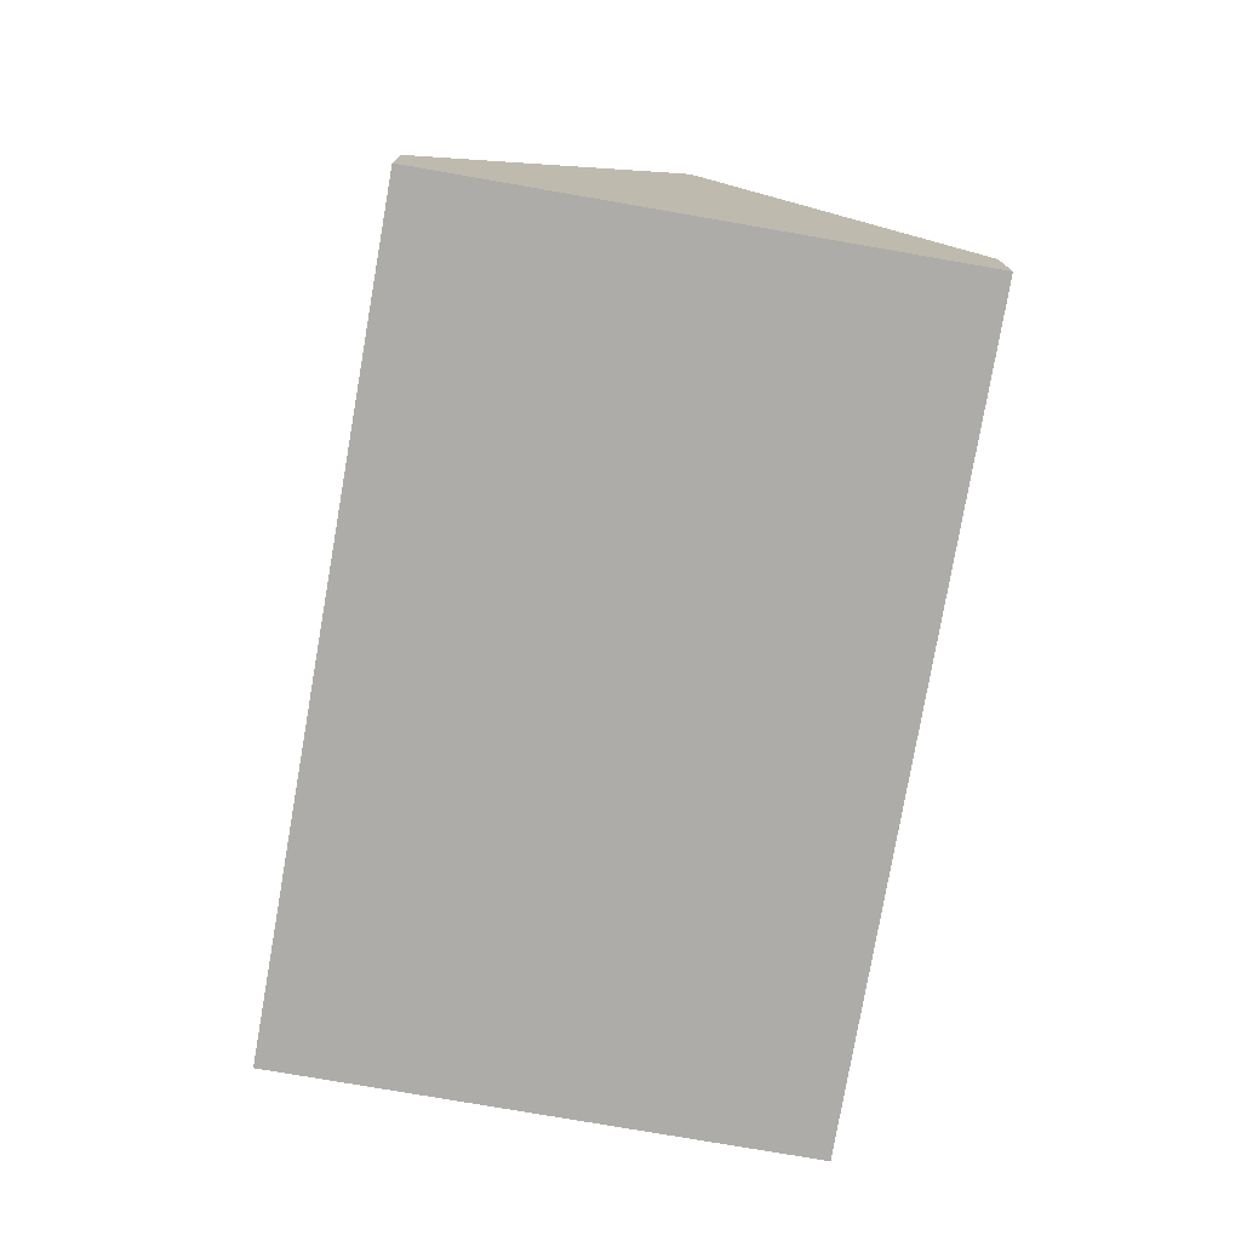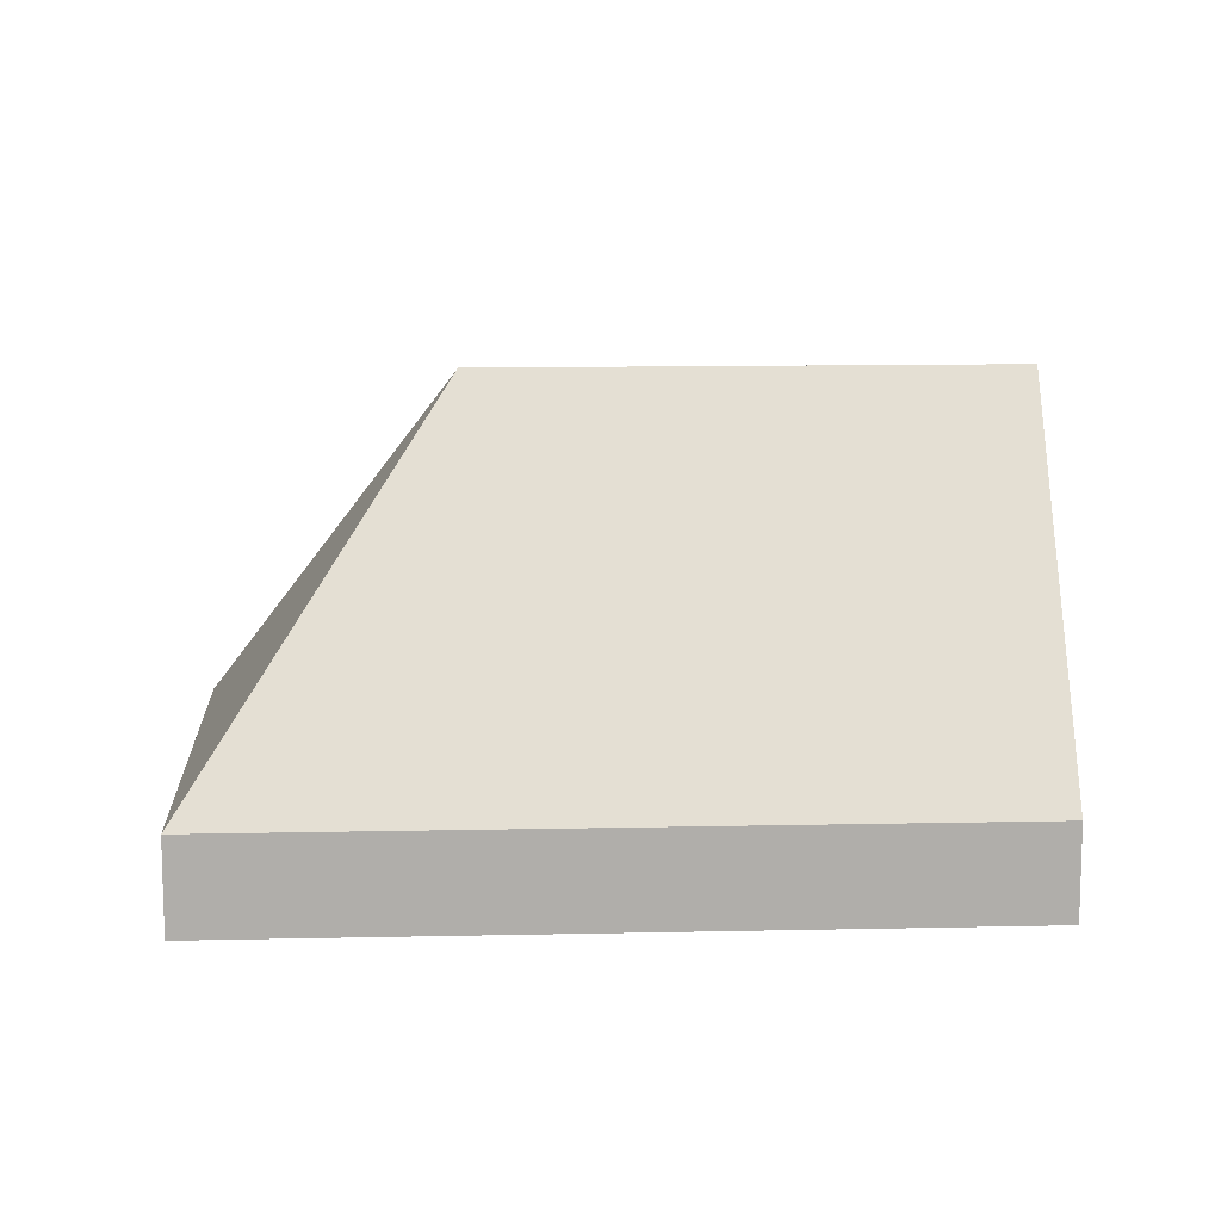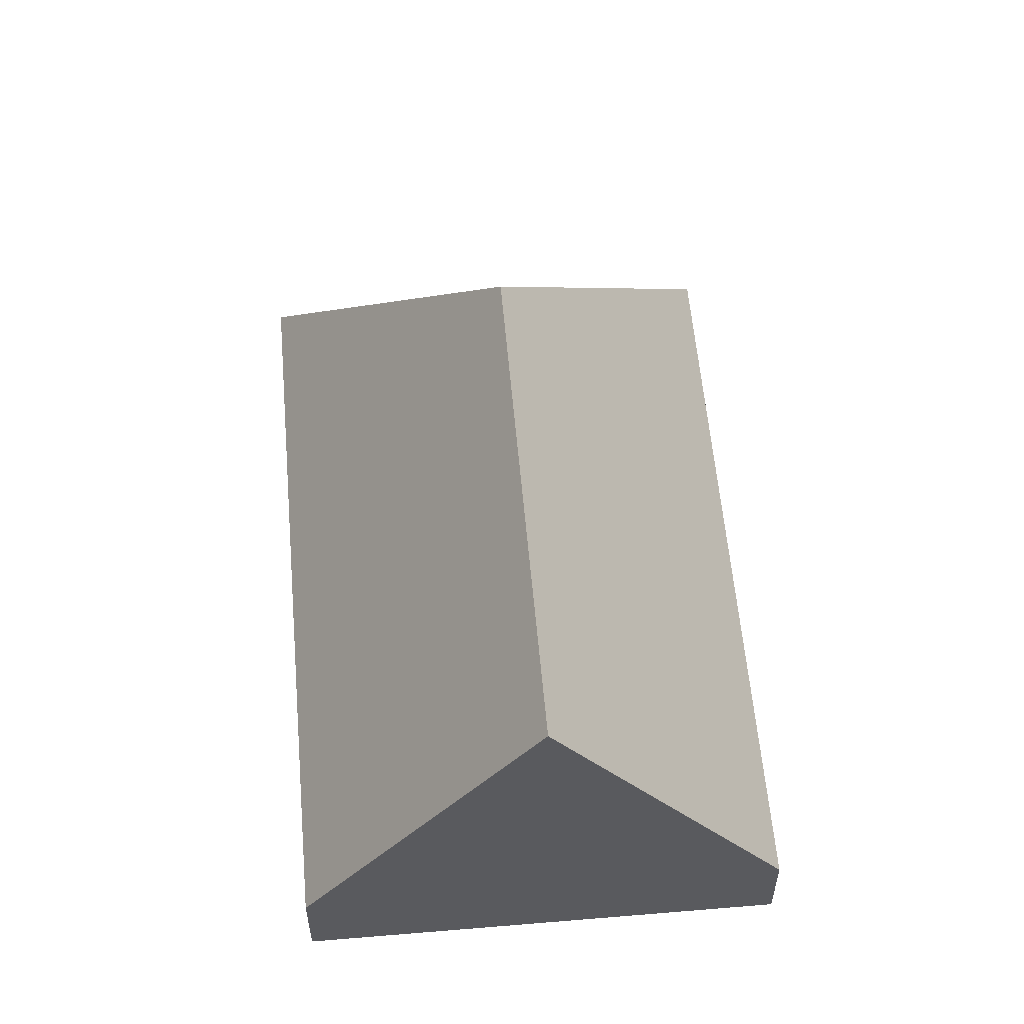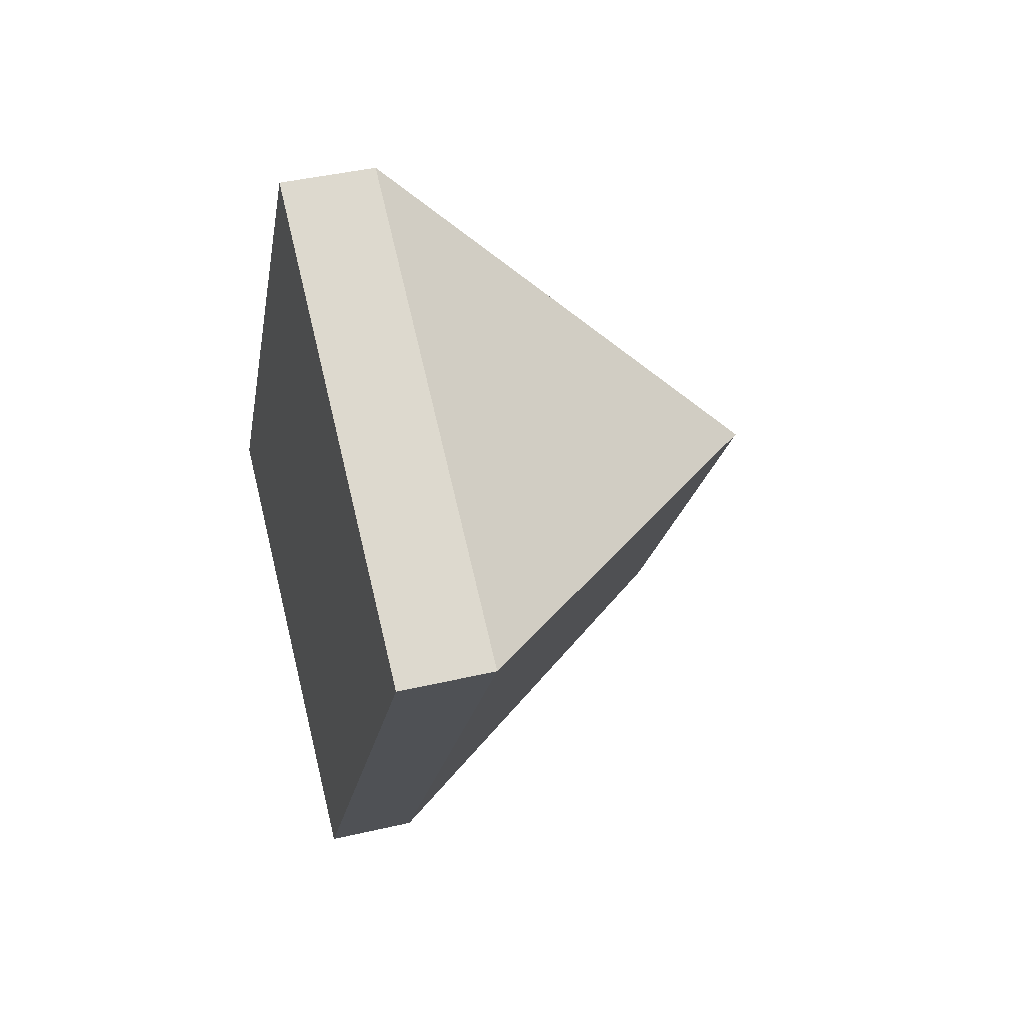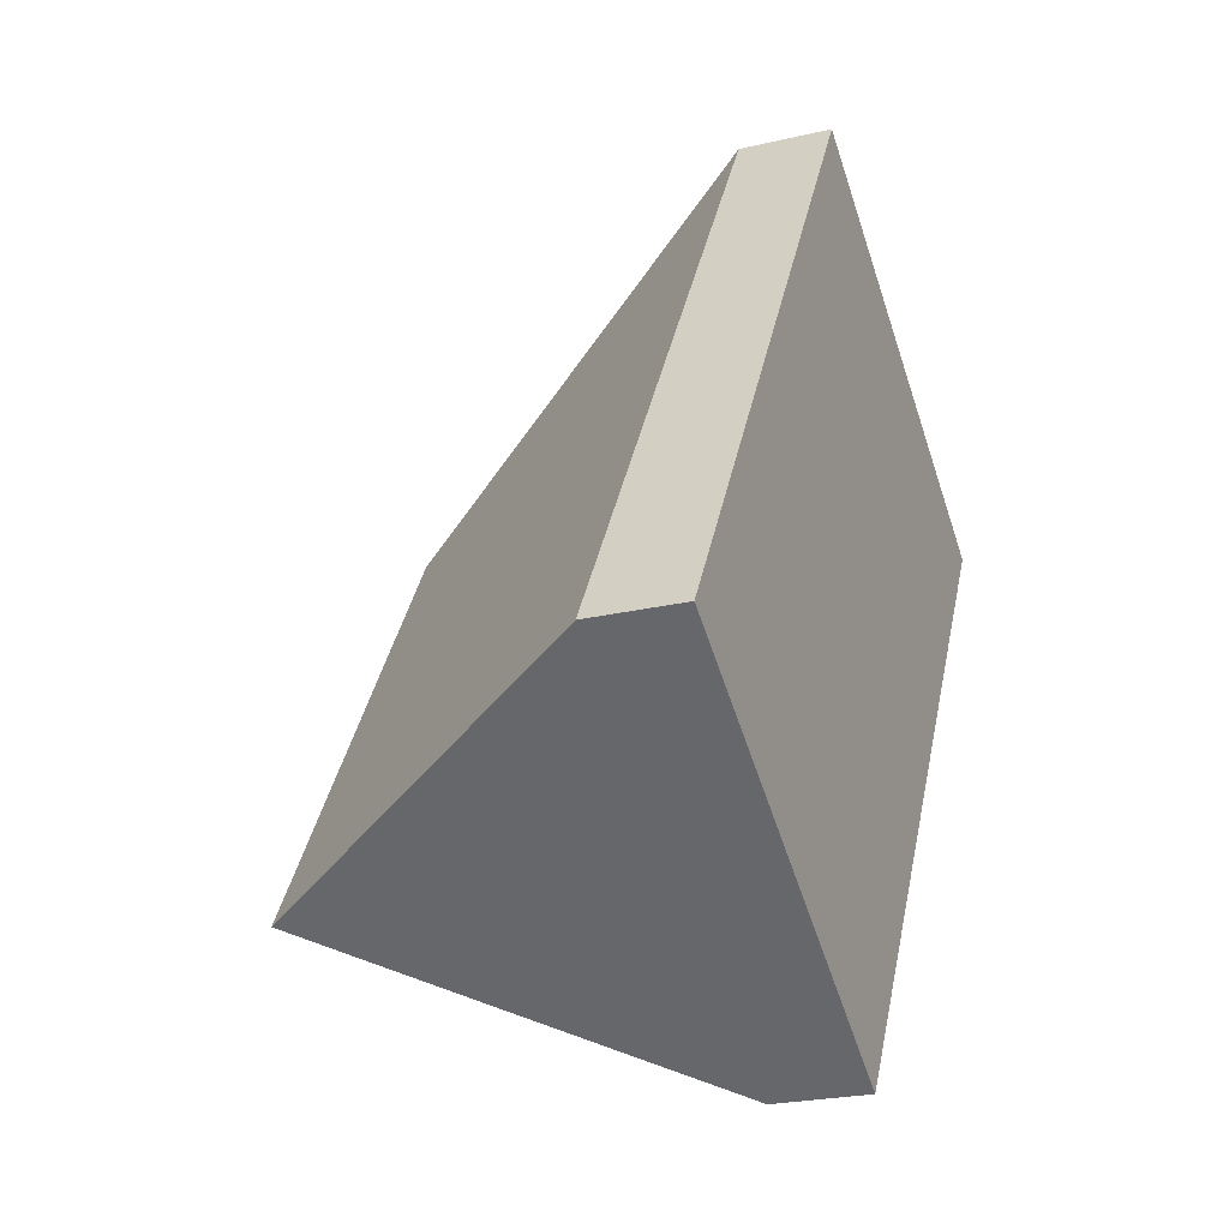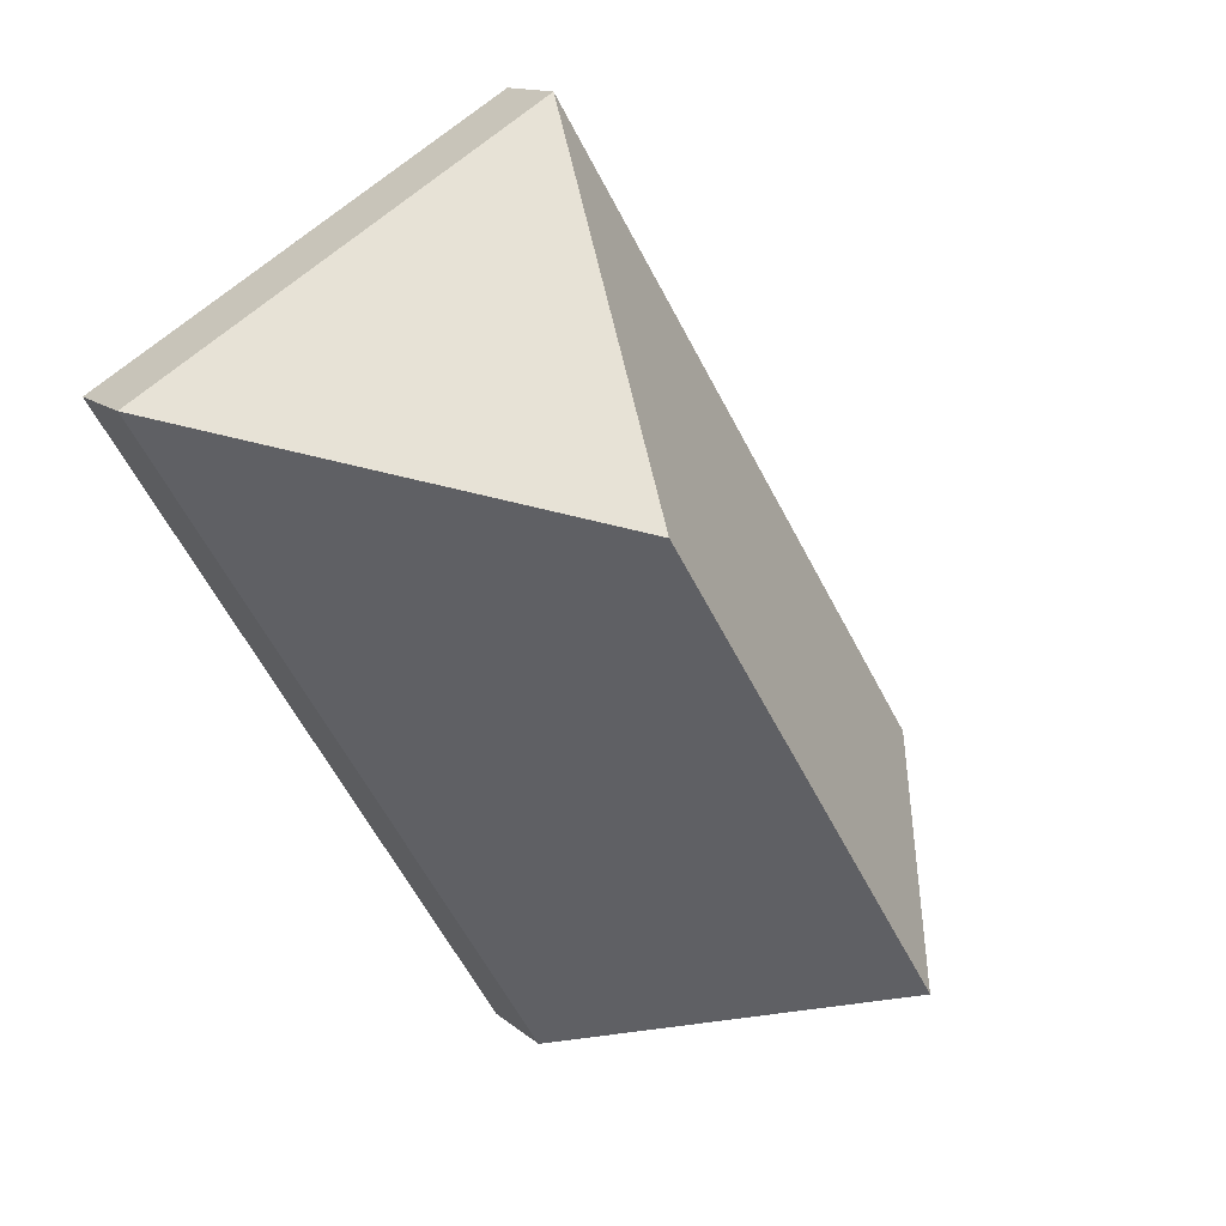
<metadata>
{"format":"obj","ext":"obj","renderer":"f3d","projection":"perspective","resolution":1024,"background":"white","views":[{"elev":-76.7,"azim":-158.3,"up":"+Y"},{"elev":12.4,"azim":118.6,"up":"+Y"},{"elev":57.8,"azim":-153.4,"up":"+Y"},{"elev":41.8,"azim":74.2,"up":"+Z"},{"elev":-24.1,"azim":-68.7,"up":"+Z"},{"elev":13.1,"azim":151.0,"up":"+Z"}]}
</metadata>
<code>
v  3.214 0.7 -1.973
v  3.673 3.38 2.378
v  6.266 0.7 2.999
v  1.607 3.38 -0.987
v  3.052 0.7 4.972
v  0 0.7 4.286e-17
v  3.214 1.208e-16 -1.973
v  1.607 6.044e-17 -0.987
v  0 0 0
v  3.052 -3.044e-16 4.972
v  6.266 -1.836e-16 2.999
g defaultobject
f 1 2 3
f 2 1 4
f 2 5 3
f 6 2 4
f 2 6 5
f 7 4 1
f 4 7 8
f 4 8 6
f 6 8 9
f 9 5 6
f 5 9 10
f 10 3 5
f 3 10 11
f 11 1 3
f 1 11 7
f 8 10 9
f 10 8 7
f 10 7 11

</code>
